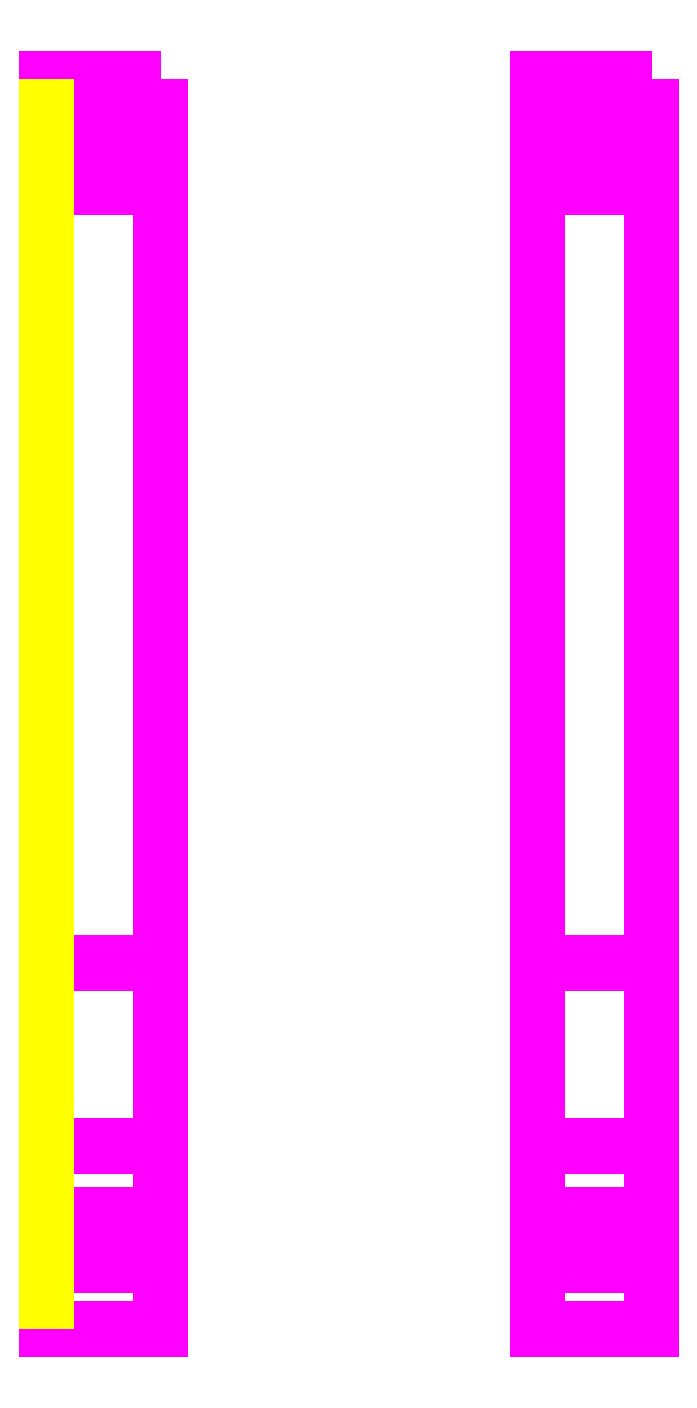
<metadata>
{"format":"dxf","ext":"dxf","renderer":"ezdxf+matplotlib","layout":"modelspace","background":"white","min_lineweight":24,"dpi":150}
</metadata>
<code>
0
SECTION
2
ENTITIES
0
3DFACE
8
MUDGUARDS
10
1.14
20
1.9
30
1.12
11
0.71
21
1.9
31
1.12
12
0.71
22
-1.02
32
1.12
13
1.14
23
-1.02
33
1.12
0
3DFACE
8
MUDGUARDS
10
1.14
20
-1.02
30
1.12
11
0.71
21
-1.02
31
1.12
12
0.71
22
-1.71
32
1.1
13
1.14
23
-1.71
33
1.1
0
3DFACE
8
MUDGUARDS
10
1.14
20
-1.71
30
1.1
11
0.71
21
-1.71
31
1.1
12
0.71
22
-1.97
32
1.06
13
1.14
23
-1.97
33
1.06
0
3DFACE
8
MUDGUARDS
10
1.14
20
-1.97
30
1.06
11
0.71
21
-1.97
31
1.06
12
0.71
22
-2.07
32
1.03
13
1.14
23
-2.07
33
1.03
0
3DFACE
8
MUDGUARDS
10
1.14
20
-2.07
30
1.03
11
0.71
21
-2.07
31
1.03
12
0.71
22
-2.16
32
0.98
13
1.14
23
-2.16
33
0.98
0
3DFACE
8
MUDGUARDS
10
1.14
20
-2.16
30
0.98
11
0.71
21
-2.16
31
0.98
12
0.71
22
-2.4
32
0.73
13
1.14
23
-2.4
33
0.73
0
3DFACE
8
MUDGUARDS
10
1.14
20
2.07
30
1.07
11
0.71
21
2.07
31
1.07
12
0.71
22
1.9
32
1.12
13
1.14
23
1.9
33
1.12
0
3DFACE
8
MUDGUARDS
10
1.14
20
2.15
30
1.02
11
0.71
21
2.15
31
1.02
12
0.71
22
2.07
32
1.07
13
1.14
23
2.07
33
1.07
0
3DFACE
8
MUDGUARDS
10
1.14
20
2.25
30
0.91
11
0.71
21
2.25
31
0.91
12
0.71
22
2.15
32
1.02
13
1.14
23
2.15
33
1.02
0
3DFACE
8
MUDGUARDS
10
1.14
20
2.3
30
0.82
11
0.71
21
2.3
31
0.82
12
0.71
22
2.25
32
0.91
13
1.14
23
2.25
33
0.91
0
3DFACE
8
MUDGUARDS
10
1.14
20
2.31
30
0.78
11
0.71
21
2.31
31
0.78
12
0.71
22
2.3
32
0.82
13
1.14
23
2.3
33
0.82
0
3DFACE
8
MUDGUARDS
10
1.14
20
1.9
30
1.06
11
1.14
21
1.9
31
1.12
12
1.14
22
-1.02
32
1.12
13
1.14
23
-1.02
33
1.06
0
3DFACE
8
MUDGUARDS
10
1.14
20
-1.02
30
1.06
11
1.14
21
-1.02
31
1.12
12
1.14
22
-1.71
32
1.1
13
1.14
23
-1.71
33
1.04
0
3DFACE
8
MUDGUARDS
10
1.14
20
-1.71
30
1.04
11
1.14
21
-1.71
31
1.1
12
1.14
22
-1.97
32
1.06
13
1.14
23
-1.96
33
1.01
0
3DFACE
8
MUDGUARDS
10
1.14
20
-1.96
30
1.01
11
1.14
21
-1.97
31
1.06
12
1.14
22
-2.07
32
1.03
13
1.14
23
-2.06
33
0.97
0
3DFACE
8
MUDGUARDS
10
1.14
20
-2.06
30
0.97
11
1.14
21
-2.07
31
1.03
12
1.14
22
-2.16
32
0.98
13
1.14
23
-2.15
33
0.92
0
3DFACE
8
MUDGUARDS
10
1.14
20
-2.15
30
0.92
11
1.14
21
-2.16
31
0.98
12
1.14
22
-2.4
32
0.73
13
1.14
23
-2.37
33
0.68
0
3DFACE
8
MUDGUARDS
10
1.14
20
2.06
30
1.02
11
1.14
21
2.07
31
1.07
12
1.14
22
1.9
32
1.12
13
1.14
23
1.9
33
1.06
0
3DFACE
8
MUDGUARDS
10
1.14
20
2.11
30
0.98
11
1.14
21
2.15
31
1.02
12
1.14
22
2.07
32
1.07
13
1.14
23
2.06
33
1.02
0
3DFACE
8
MUDGUARDS
10
1.14
20
2.2
30
0.89
11
1.14
21
2.25
31
0.91
12
1.14
22
2.15
32
1.02
13
1.14
23
2.11
33
0.98
0
3DFACE
8
MUDGUARDS
10
1.14
20
2.24
30
0.81
11
1.14
21
2.3
31
0.82
12
1.14
22
2.25
32
0.91
13
1.14
23
2.2
33
0.89
0
3DFACE
8
MUDGUARDS
10
1.14
20
2.26
30
0.77
11
1.14
21
2.31
31
0.78
12
1.14
22
2.3
32
0.82
13
1.14
23
2.24
33
0.81
0
3DFACE
8
MUDGUARDS
10
-0.71
20
2.15
30
1.02
11
-1.14
21
2.15
31
1.02
12
-1.14
22
2.07
32
1.07
13
-0.71
23
2.07
33
1.07
0
3DFACE
8
MUDGUARDS
10
-0.71
20
-1.97
30
1.06
11
-1.14
21
-1.97
31
1.06
12
-1.14
22
-2.07
32
1.03
13
-0.71
23
-2.07
33
1.03
0
3DFACE
8
MUDGUARDS
10
-0.71
20
-2.16
30
0.98
11
-1.14
21
-2.16
31
0.98
12
-1.14
22
-2.4
32
0.73
13
-0.71
23
-2.4
33
0.73
0
3DFACE
8
MUDGUARDS
10
-0.71
20
-2.07
30
1.03
11
-1.14
21
-2.07
31
1.03
12
-1.14
22
-2.16
32
0.98
13
-0.71
23
-2.16
33
0.98
0
3DFACE
8
MUDGUARDS
10
-0.71
20
2.3
30
0.82
11
-1.14
21
2.3
31
0.82
12
-1.14
22
2.25
32
0.91
13
-0.71
23
2.25
33
0.91
0
3DFACE
8
MUDGUARDS
10
-0.71
20
2.31
30
0.78
11
-1.14
21
2.31
31
0.78
12
-1.14
22
2.3
32
0.82
13
-0.71
23
2.3
33
0.82
0
3DFACE
8
MUDGUARDS
10
-0.71
20
2.25
30
0.91
11
-1.14
21
2.25
31
0.91
12
-1.14
22
2.15
32
1.02
13
-0.71
23
2.15
33
1.02
0
3DFACE
8
MUDGUARDS
10
-0.71
20
1.9
30
1.12
11
-1.14
21
1.9
31
1.12
12
-1.14
22
-1.02
32
1.12
13
-0.71
23
-1.02
33
1.12
0
3DFACE
8
MUDGUARDS
10
-0.71
20
-1.71
30
1.1
11
-1.14
21
-1.71
31
1.1
12
-1.14
22
-1.97
32
1.06
13
-0.71
23
-1.97
33
1.06
0
3DFACE
8
MUDGUARDS
10
-0.71
20
-1.02
30
1.12
11
-1.14
21
-1.02
31
1.12
12
-1.14
22
-1.71
32
1.1
13
-0.71
23
-1.71
33
1.1
0
3DFACE
8
MUDGUARDS
10
-0.71
20
2.07
30
1.07
11
-1.14
21
2.07
31
1.07
12
-1.14
22
1.9
32
1.12
13
-0.71
23
1.9
33
1.12
0
3DFACE
8
MUDGUARDS
10
-1.14
20
2.11
30
0.98
11
-1.14
21
2.15
31
1.02
12
-1.14
22
2.07
32
1.07
13
-1.14
23
2.06
33
1.02
0
3DFACE
8
MUDGUARDS
10
-1.14
20
2.06
30
1.02
11
-1.14
21
2.07
31
1.07
12
-1.14
22
1.9
32
1.12
13
-1.14
23
1.9
33
1.06
0
3DFACE
8
MUDGUARDS
10
-1.14
20
-1.96
30
1.01
11
-1.14
21
-1.97
31
1.06
12
-1.14
22
-2.07
32
1.03
13
-1.14
23
-2.06
33
0.97
0
3DFACE
8
MUDGUARDS
10
-1.14
20
-1.71
30
1.04
11
-1.14
21
-1.71
31
1.1
12
-1.14
22
-1.97
32
1.06
13
-1.14
23
-1.96
33
1.01
0
3DFACE
8
MUDGUARDS
10
-1.14
20
-2.15
30
0.92
11
-1.14
21
-2.16
31
0.98
12
-1.14
22
-2.4
32
0.73
13
-1.14
23
-2.37
33
0.68
0
3DFACE
8
MUDGUARDS
10
-1.14
20
-2.06
30
0.97
11
-1.14
21
-2.07
31
1.03
12
-1.14
22
-2.16
32
0.98
13
-1.14
23
-2.15
33
0.92
0
3DFACE
8
MUDGUARDS
10
-1.14
20
2.24
30
0.81
11
-1.14
21
2.3
31
0.82
12
-1.14
22
2.25
32
0.91
13
-1.14
23
2.2
33
0.89
0
3DFACE
8
MUDGUARDS
10
-1.14
20
2.2
30
0.89
11
-1.14
21
2.25
31
0.91
12
-1.14
22
2.15
32
1.02
13
-1.14
23
2.11
33
0.98
0
3DFACE
8
MUDGUARDS
10
-1.14
20
2.26
30
0.77
11
-1.14
21
2.31
31
0.78
12
-1.14
22
2.3
32
0.82
13
-1.14
23
2.24
33
0.81
0
3DFACE
8
MUDGUARDS
10
-1.14
20
1.9
30
1.06
11
-1.14
21
1.9
31
1.12
12
-1.14
22
-1.02
32
1.12
13
-1.14
23
-1.02
33
1.06
0
3DFACE
8
MUDGUARDS
10
-1.14
20
-1.02
30
1.06
11
-1.14
21
-1.02
31
1.12
12
-1.14
22
-1.71
32
1.1
13
-1.14
23
-1.71
33
1.04
0
3DFACE
8
MUDGUARDS
10
0.71
20
2.07
30
1.07
11
0.71
21
2.08
31
0.88
12
0.71
22
1.37
32
1.12
13
0.71
23
1.9
33
1.12
0
3DFACE
8
MUDGUARDS
10
0.71
20
2.31
30
0.78
11
0.71
21
2.08
31
0.88
12
0.71
22
2.25
32
0.91
13
0.71
23
2.3
33
0.82
0
3DFACE
8
MUDGUARDS
10
0.71
20
2.25
30
0.91
11
0.71
21
2.08
31
0.88
12
0.71
22
2.07
32
1.07
13
0.71
23
2.15
33
1.02
0
3DFACE
8
MUDGUARDS
10
0.71
20
2.08
30
0.69
11
0.71
21
2.08
31
0.69
12
0.71
22
2.08
32
0.88
13
0.71
23
2.31
33
0.78
0
3DFACE
8
MUDGUARDS
10
-0.71
20
2.08
30
0.69
11
-0.71
21
2.31
31
0.78
12
-0.71
22
2.3
32
0.82
13
-0.71
23
2.08
33
0.88
0
3DFACE
8
MUDGUARDS
10
-0.71
20
2.08
30
0.88
11
-0.71
21
2.07
31
1.07
12
-0.71
22
1.9
32
1.12
13
-0.71
23
1.37
33
1.12
0
3DFACE
8
MUDGUARDS
10
-0.71
20
2.25
30
0.91
11
-0.71
21
2.15
31
1.02
12
-0.71
22
2.07
32
1.07
13
-0.71
23
2.08
33
0.88
0
3DFACE
8
MUDGUARDS
10
-0.71
20
2.08
30
0.88
11
-0.71
21
2.3
31
0.82
12
-0.71
22
2.25
32
0.91
13
-0.71
23
2.08
33
0.88
0
3DFACE
8
MUDGUARDS
10
0.71
20
-2.07
30
1.03
11
0.71
21
-1.996
31
1.052
12
0.71
22
-2.022
32
0.7402
13
0.71
23
-2.16
33
0.98
0
3DFACE
8
MUDGUARDS
10
-0.71
20
-1.996
30
1.052
11
-0.71
21
-2.07
31
1.03
12
-0.71
22
-2.16
32
0.98
13
-0.71
23
-2.022
33
0.7402
0
VIEWPORT
8
0
10
144.7
20
101.2
30
0
40
391.1
41
222.2
68
     1
69
     1
0
VIEWPORT
8
0
10
139.2
20
100.8
30
0
40
222.8
41
161.3
68
     2
69
     2
0
ENDSEC
0
EOF

</code>
